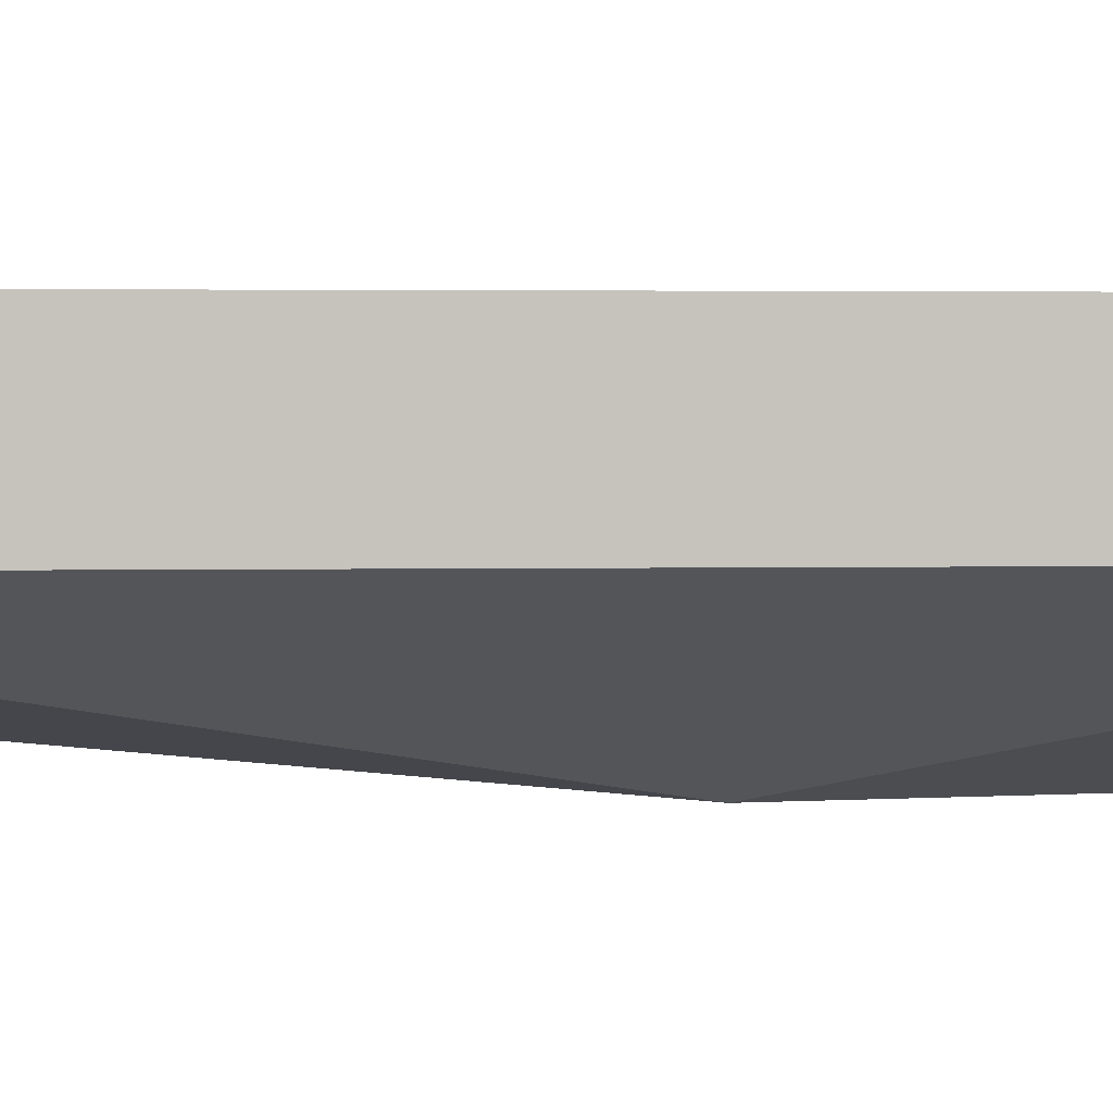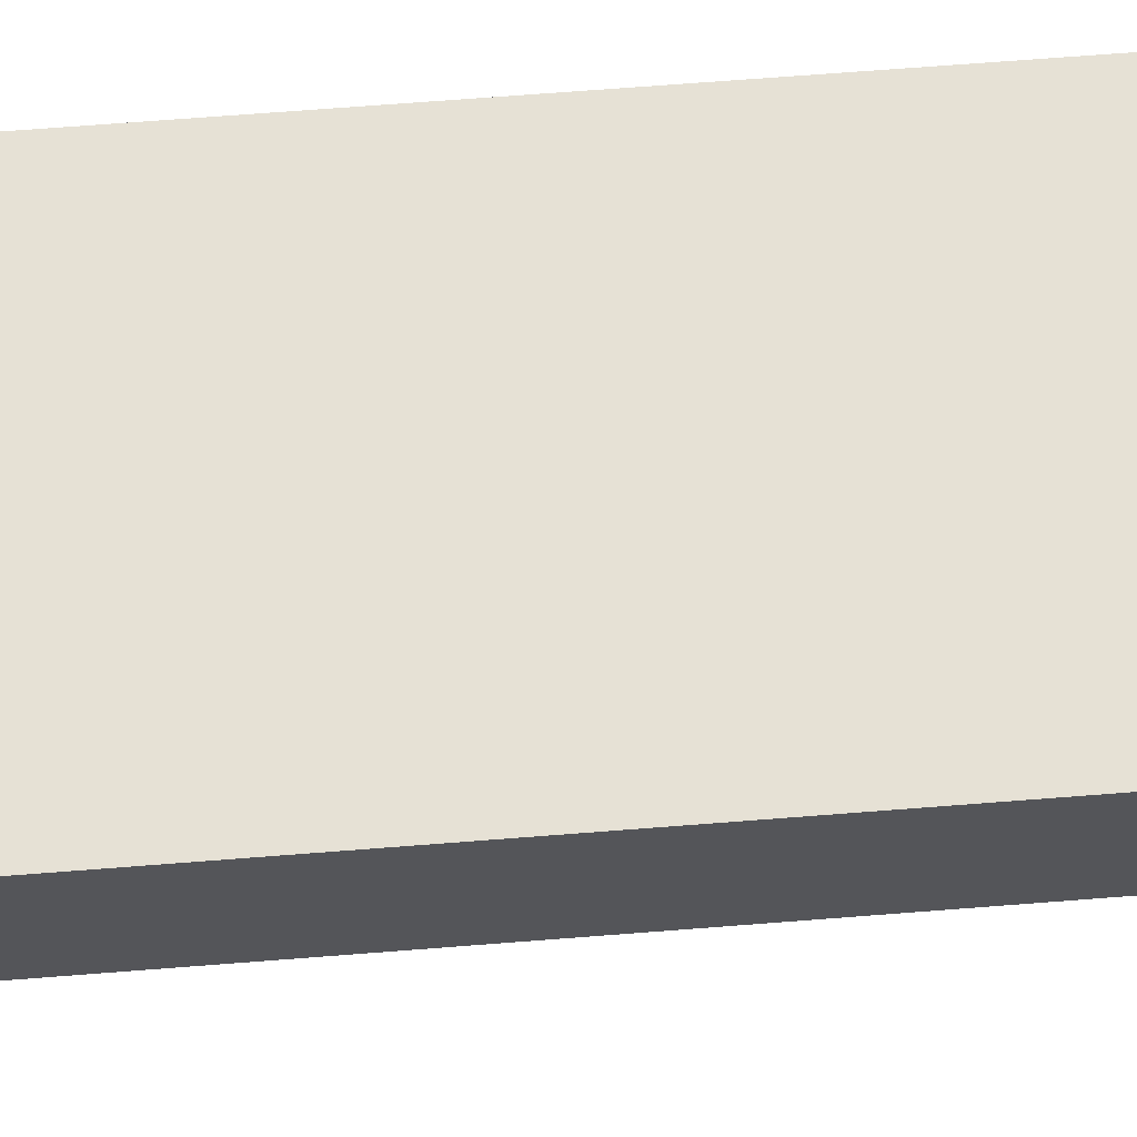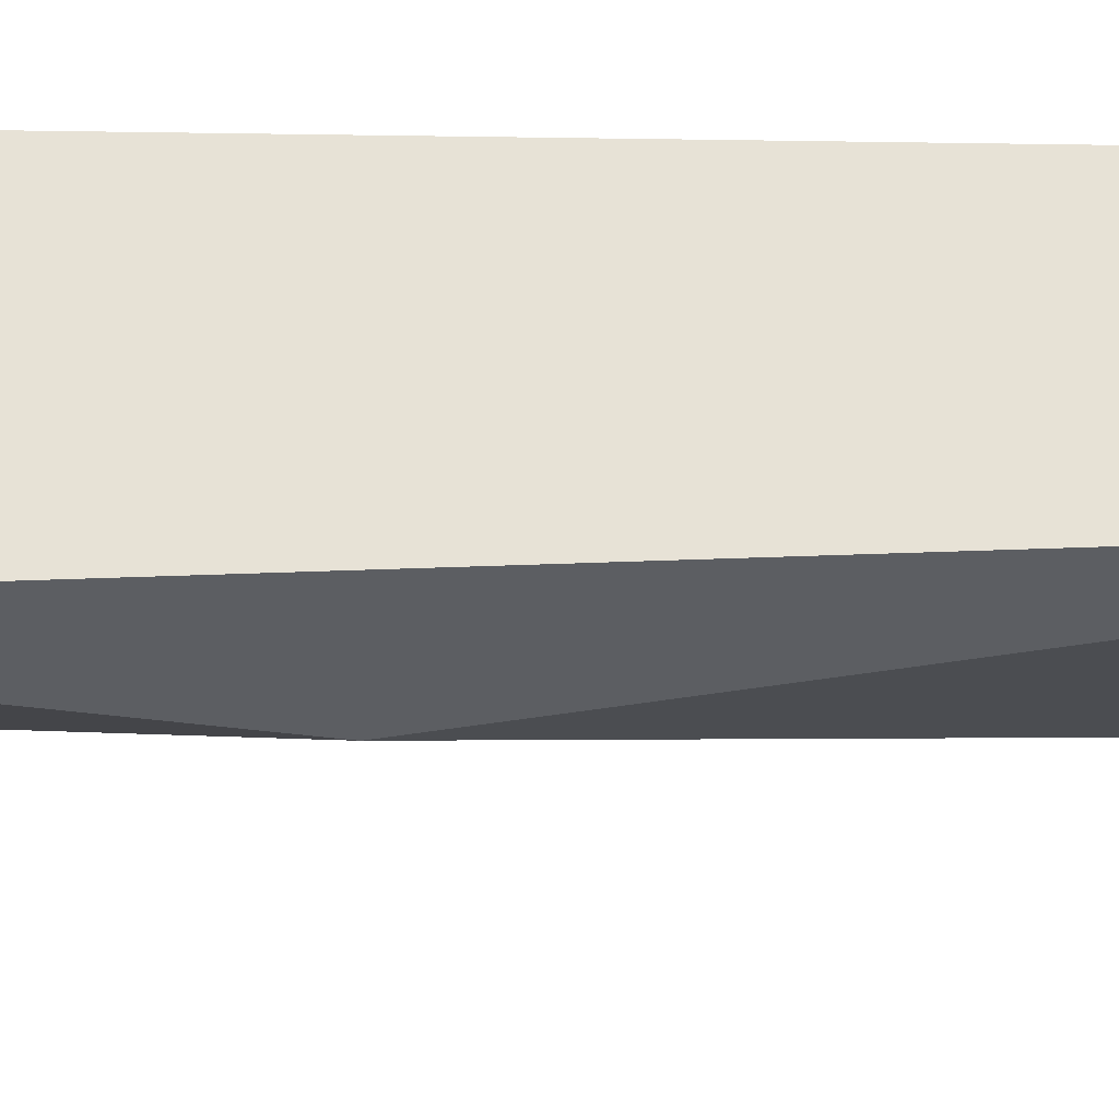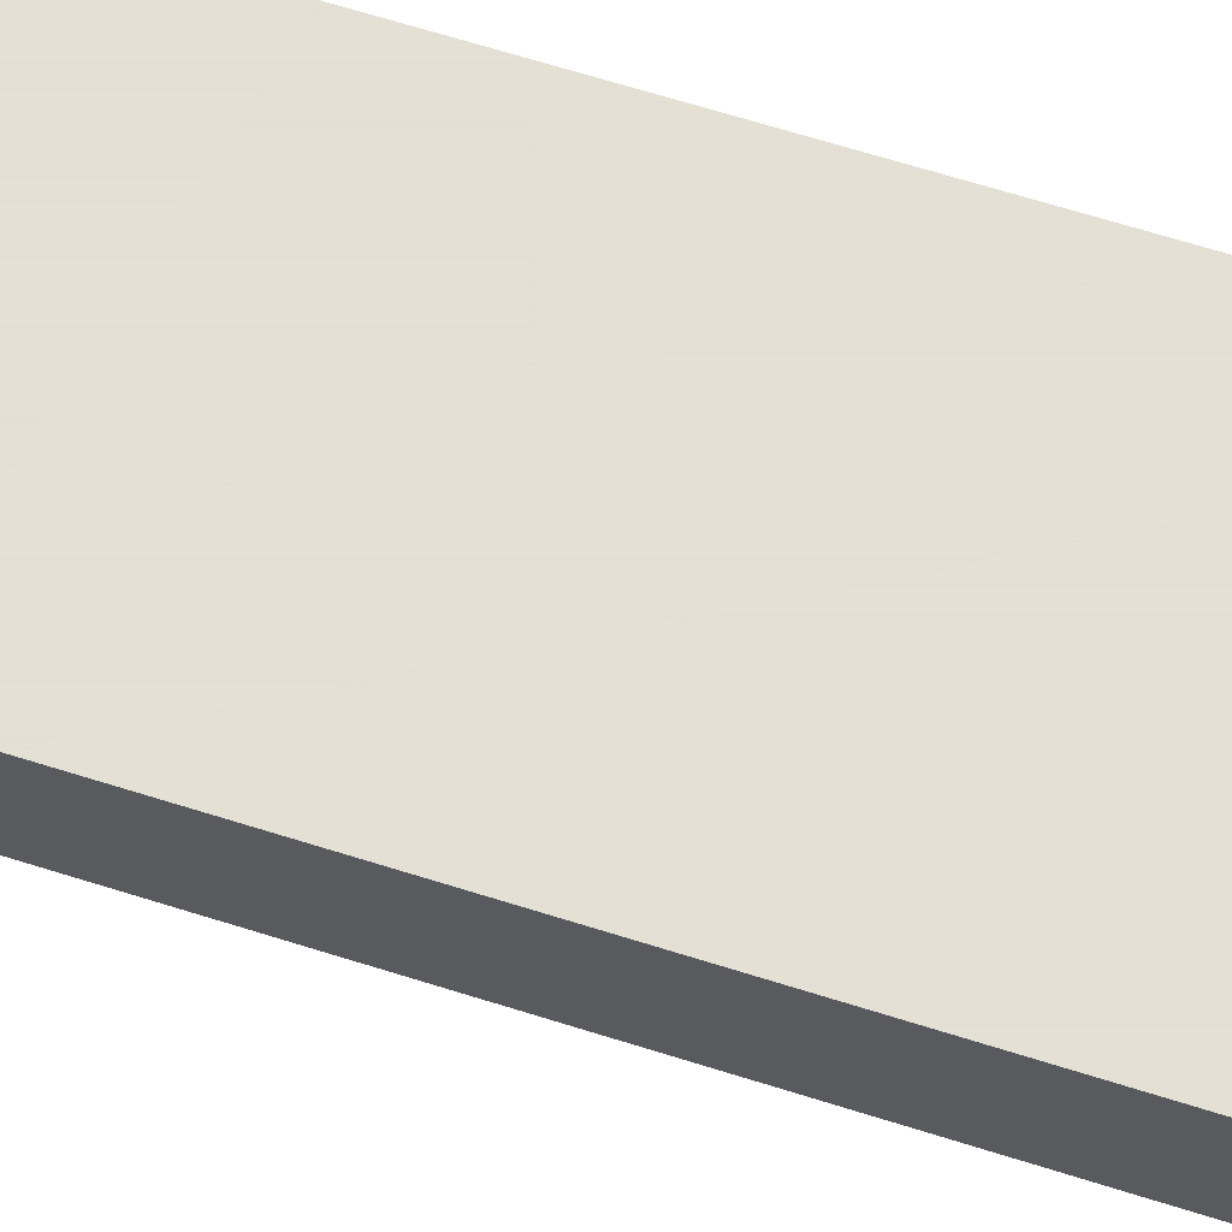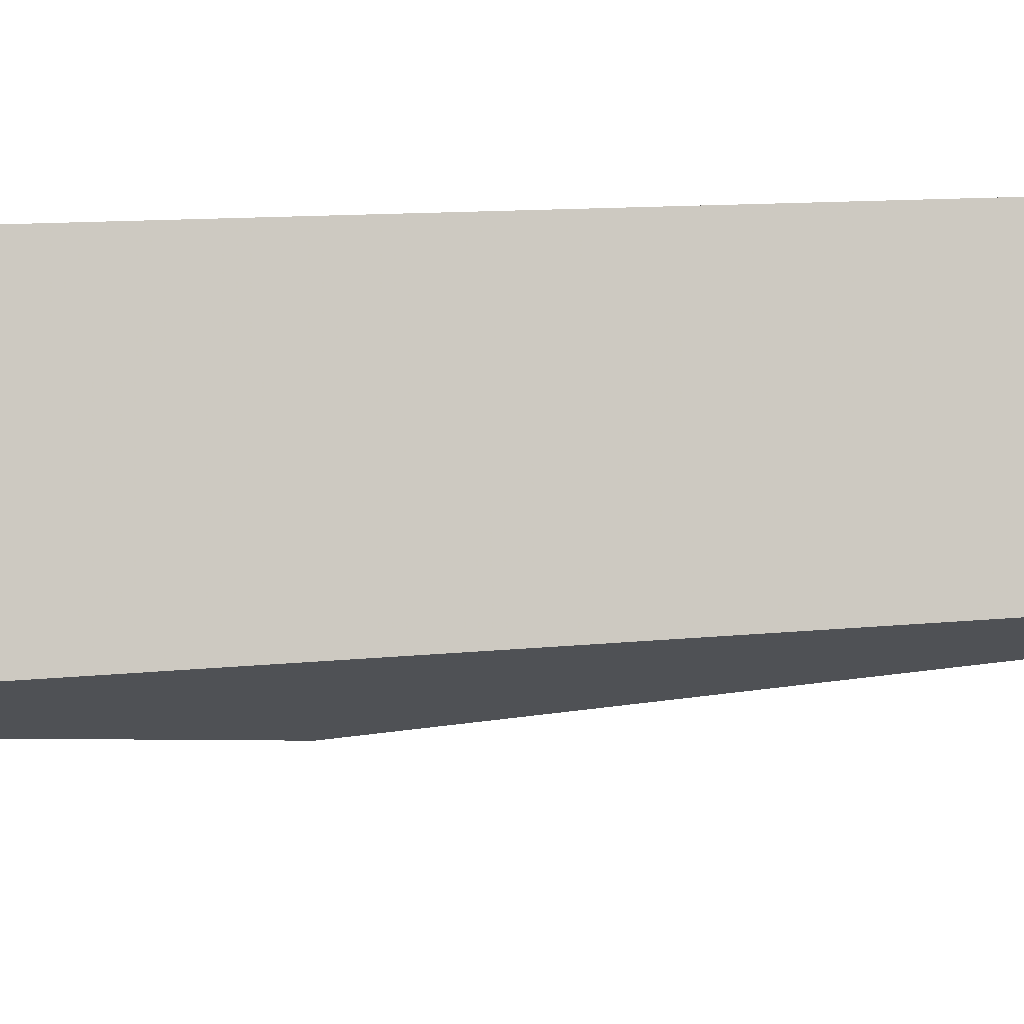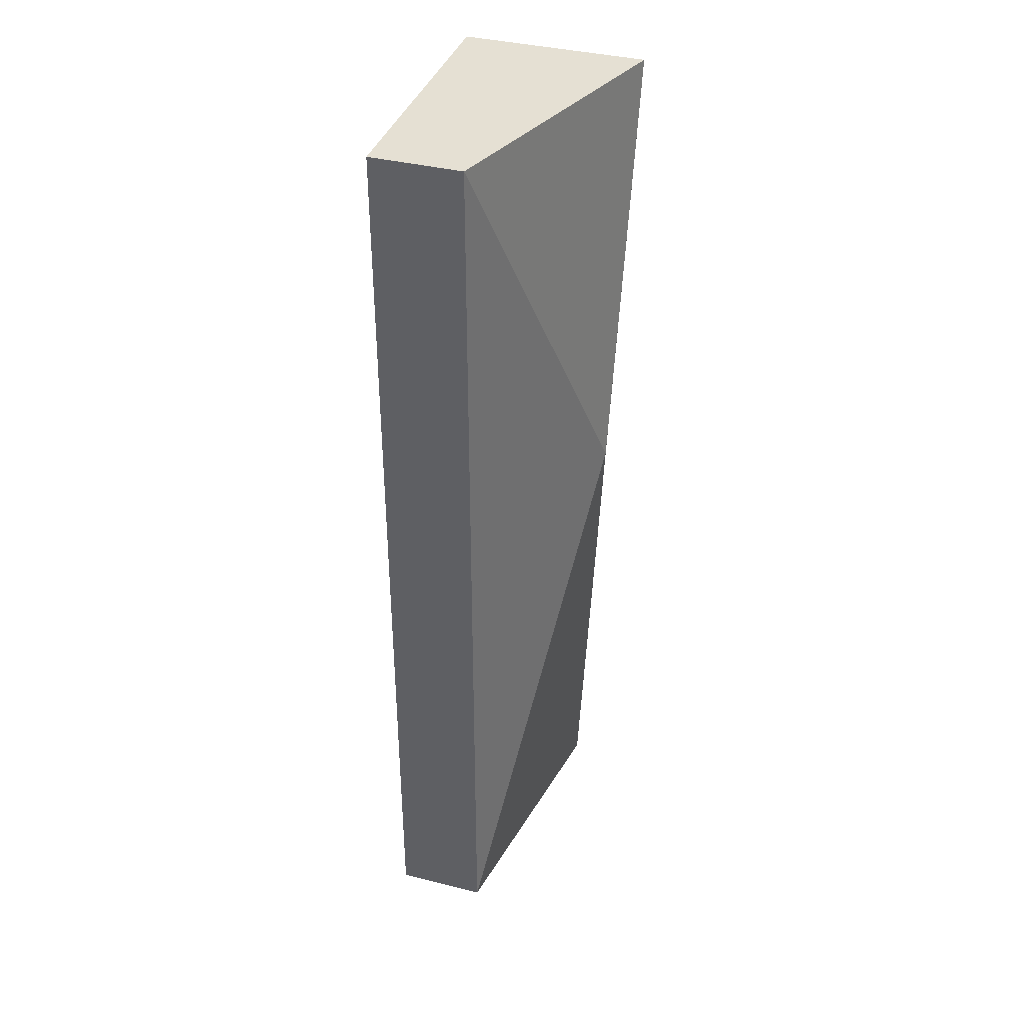
<metadata>
{"format":"obj","ext":"obj","renderer":"f3d","projection":"perspective","resolution":1024,"background":"white","views":[{"elev":1.6,"azim":83.1,"up":"+Z"},{"elev":64.8,"azim":85.4,"up":"+Z"},{"elev":-26.1,"azim":-91.5,"up":"+Z"},{"elev":66.2,"azim":107.6,"up":"+Z"},{"elev":-7.5,"azim":-81.9,"up":"+Z"},{"elev":38.1,"azim":107.8,"up":"+Y"}]}
</metadata>
<code>
v 0.07268 0.003006 0.02672
v 0.07268 0.003006 0.02419
v 0.07268 -0.0236 0.02672
v 0.07268 -0.0236 0.02419
v 0.06508 0.003006 0.02672
v 0.06508 0.003006 0.02166
v 0.06508 -0.0236 0.02672
v 0.06508 -0.0236 0.02292
v 0.06762 -0.008396 0.02166
f 2 4 9
f 7 8 3
f 8 7 5
f 7 3 5
f 5 2 6
f 8 5 6
f 3 8 4
f 2 3 4
f 3 2 1
f 2 5 1
f 5 3 1
f 8 6 9
f 6 2 9
f 4 8 9

</code>
